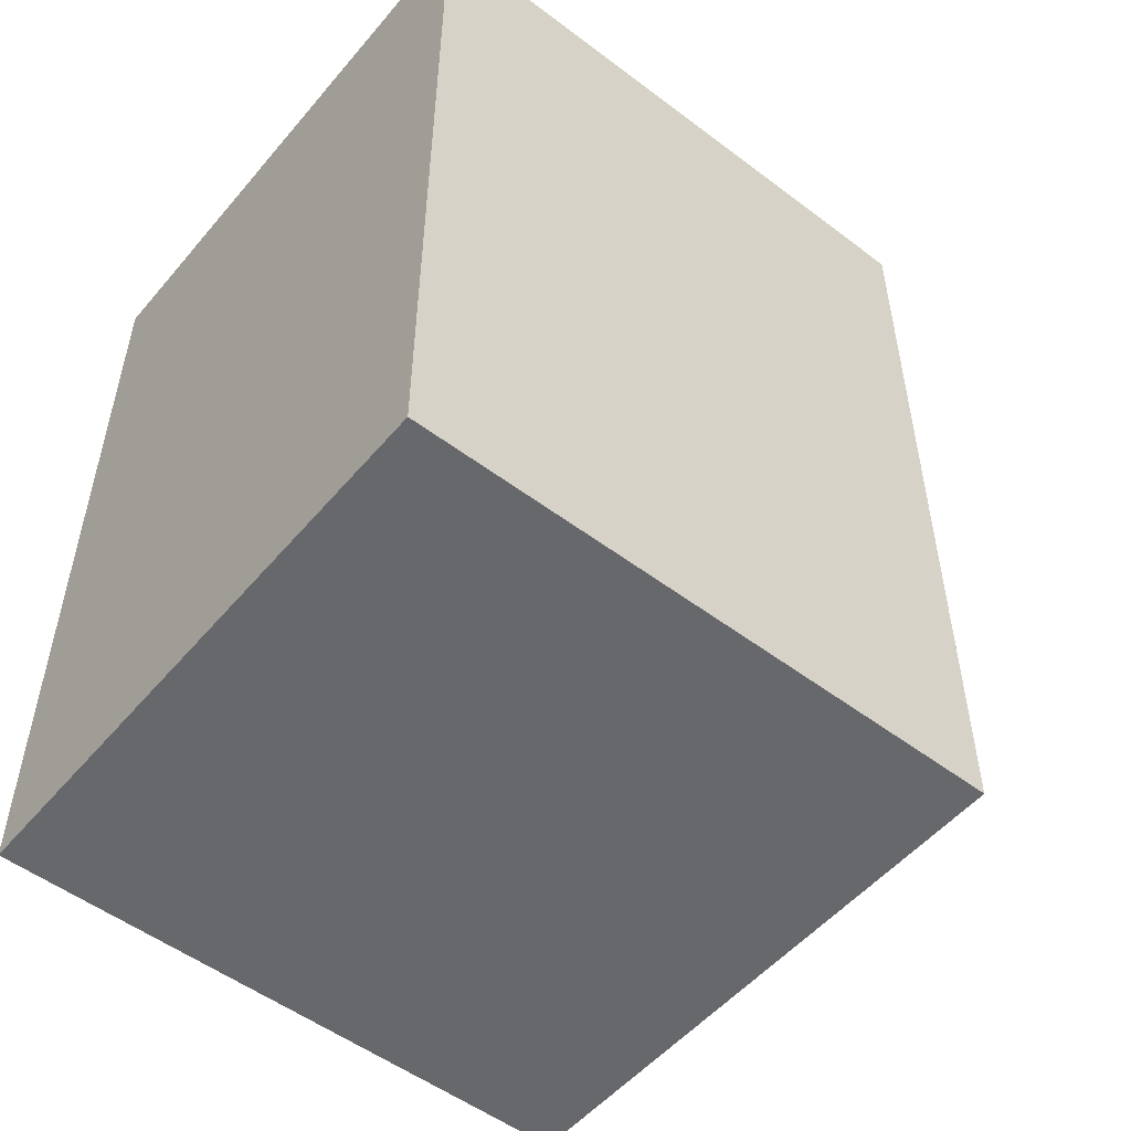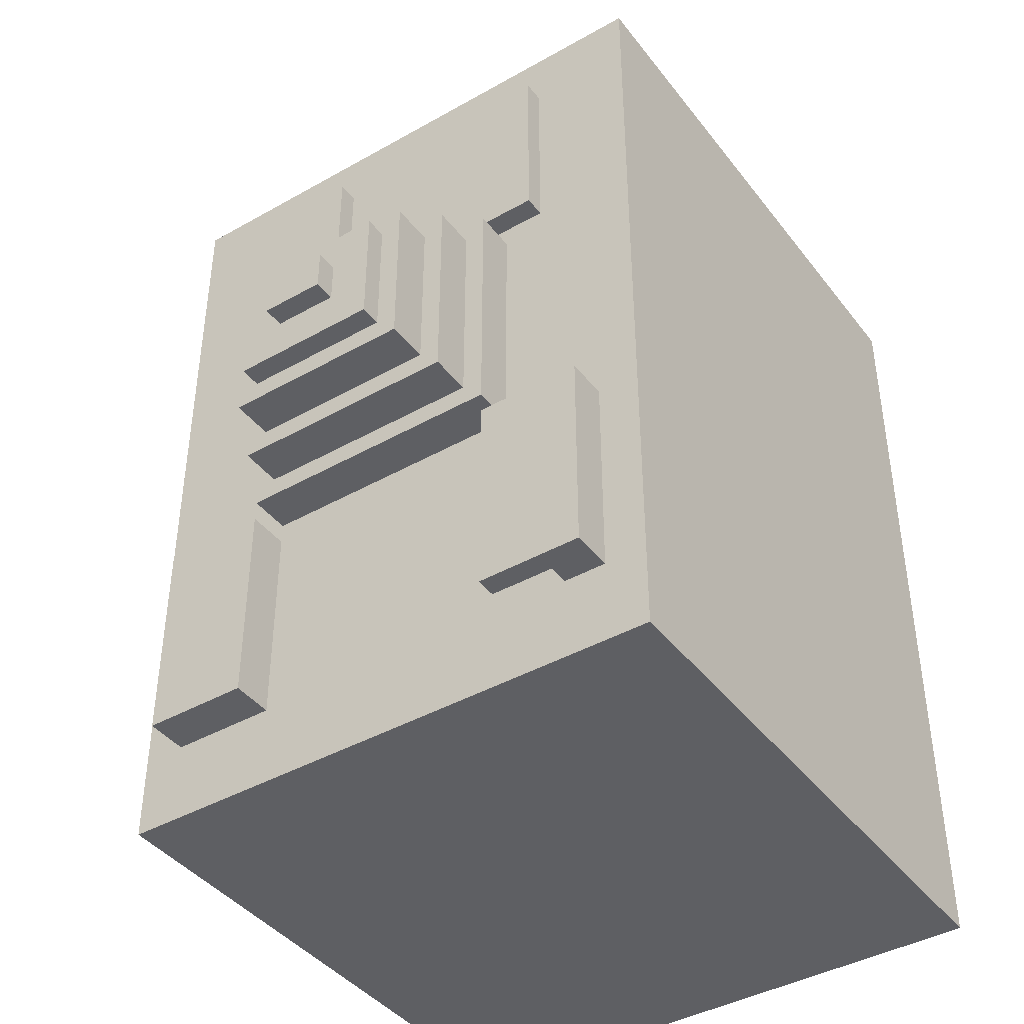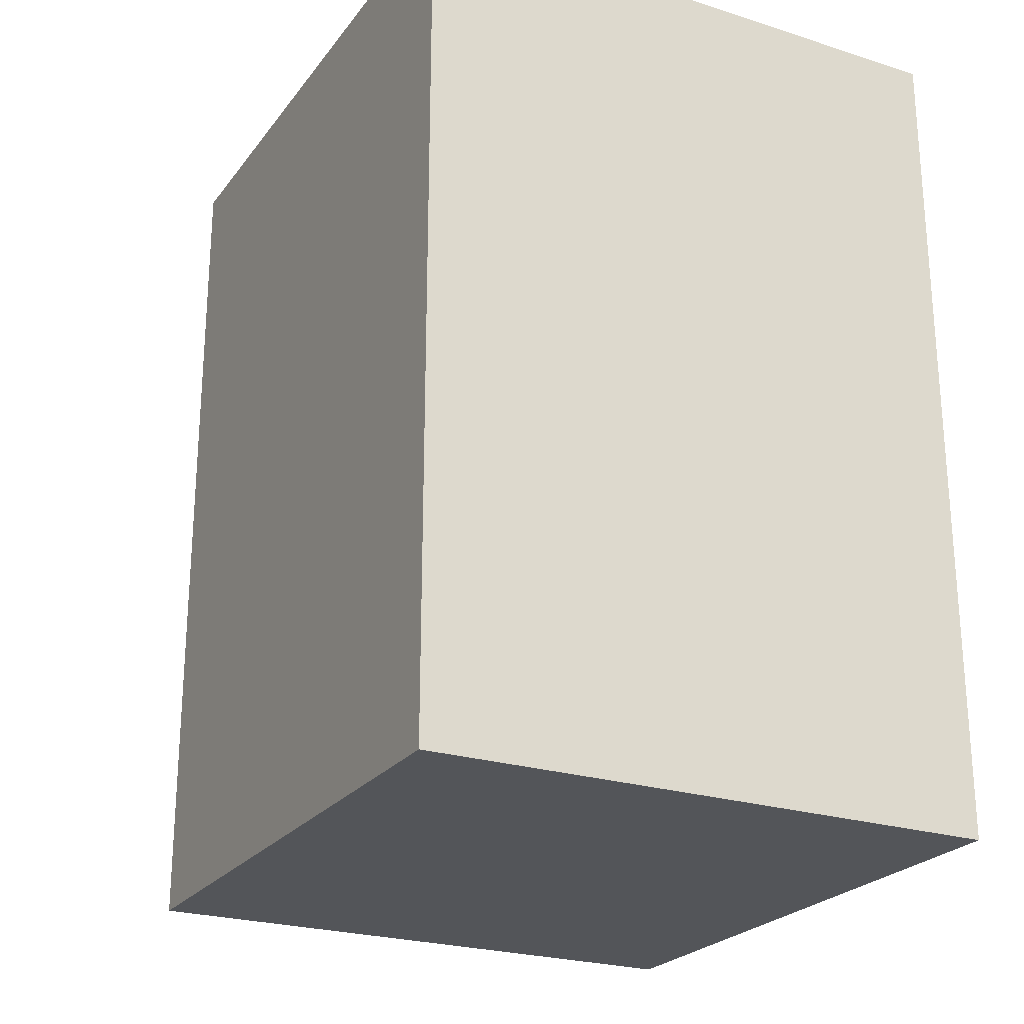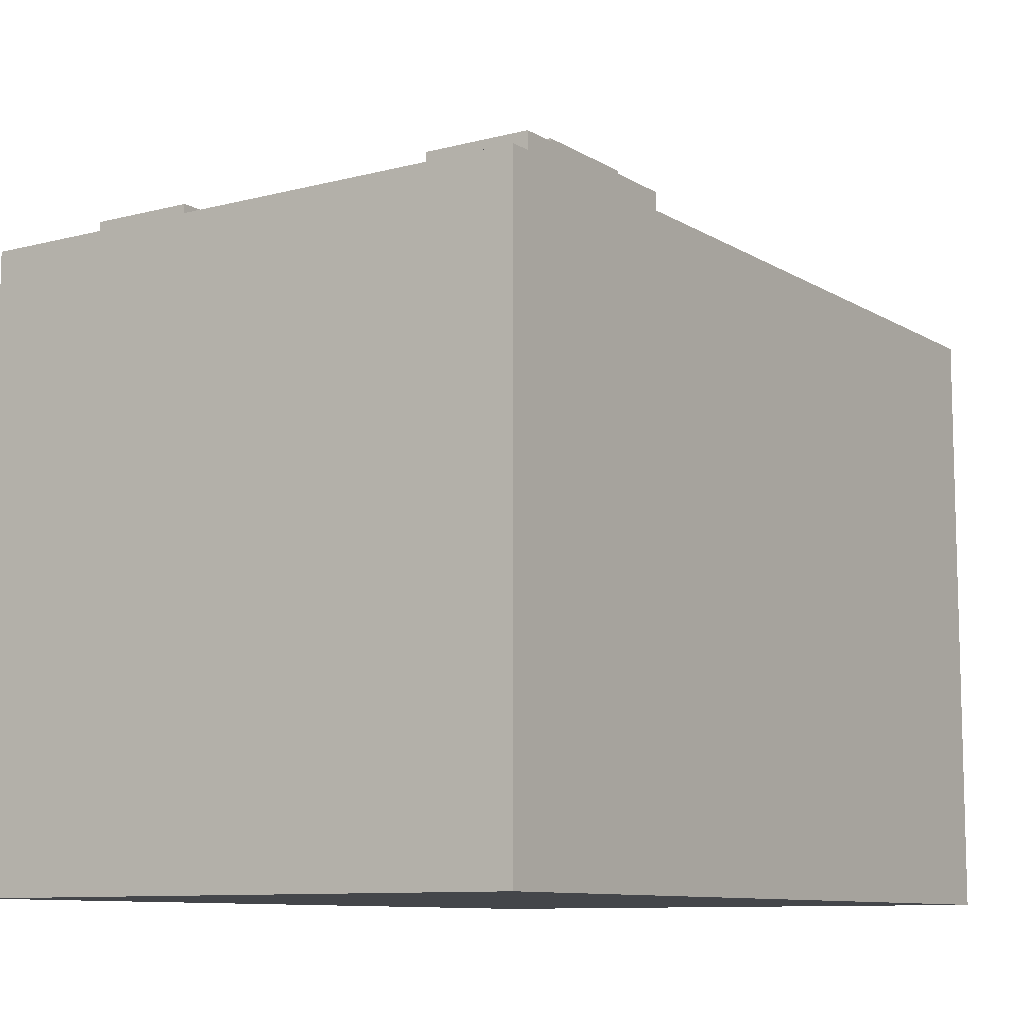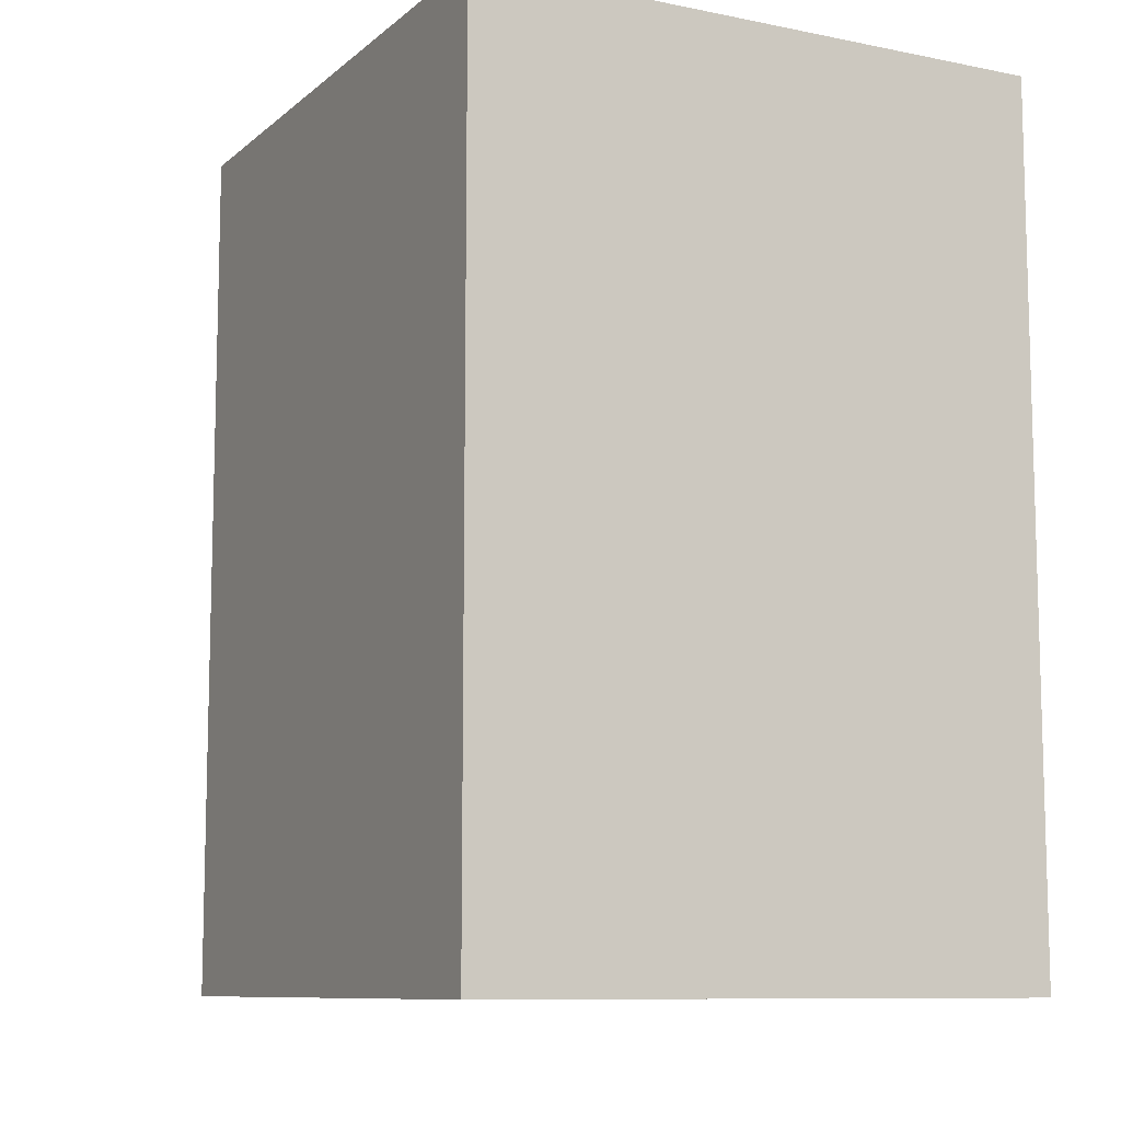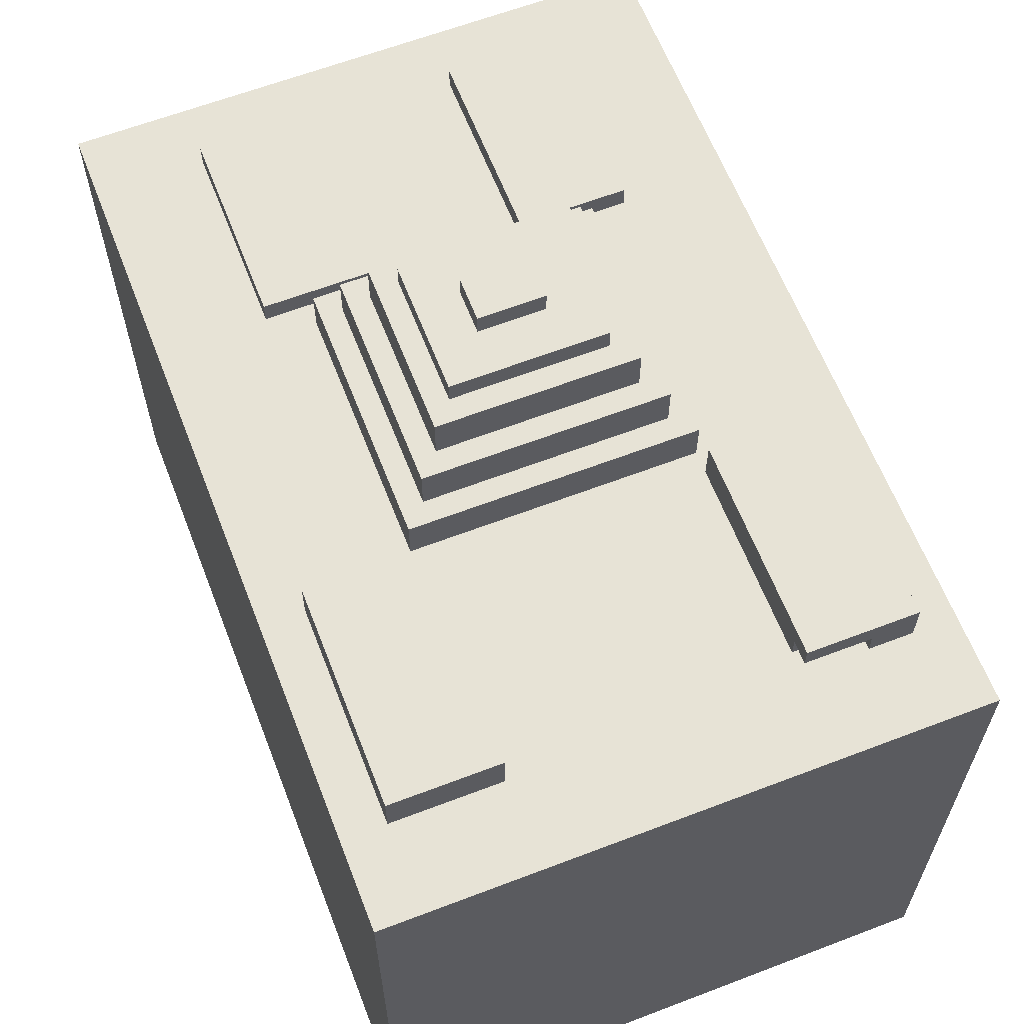
<metadata>
{"format":"obj","ext":"obj","renderer":"f3d","projection":"perspective","resolution":1024,"background":"white","views":[{"elev":-52.5,"azim":-129.1,"up":"+Y"},{"elev":-41.7,"azim":34.3,"up":"+Y"},{"elev":-24.2,"azim":152.3,"up":"+Y"},{"elev":-9.8,"azim":33.9,"up":"+Z"},{"elev":-9.6,"azim":152.4,"up":"+Y"},{"elev":62.7,"azim":-21.2,"up":"+Z"}]}
</metadata>
<code>
g Mole3
v -13 0 12
v -13 0 -16
v -13 40 12
v -13 40 -16
v -11 4 14
v -11 4 13
v -11 4 12
v -11 5 13
v -11 5 12
v -11 14 14
v -11 14 12
v -8 28 13
v -8 28 12
v -8 37 13
v -8 37 12
v -6 15 14
v -6 15 13
v -6 15 12
v -6 17 13
v -6 17 12
v -6 27 14
v -6 27 12
v -5 16 16
v -5 16 14
v -5 26 16
v -5 26 14
v -4 17 18
v -4 17 16
v -4 25 18
v -4 25 16
v -3 18 19
v -3 18 18
v -3 24 19
v -3 24 18
v -1 20 20
v -1 20 19
v -1 22 20
v -1 22 19
v 4 28 13
v 4 28 12
v 4 37 13
v 4 37 12
v 5 7 10
v 5 7 9
v 5 16 10
v 5 16 9
v 7 4 14
v 7 4 13
v 7 5 13
v 7 5 12
v 7 14 14
v 7 14 12
v 8 6 11
v 8 6 10
v 8 18 11
v 8 18 10
v 10 4 13
v 10 4 12
v 10 5 13
v 10 5 12
v -6 4 14
v -6 4 12
v -6 14 14
v -6 14 12
v -5 6 11
v -5 6 10
v -5 18 11
v -5 18 10
v -3 7 10
v -3 7 9
v -3 16 10
v -3 16 9
v -3 28 13
v -3 28 12
v -3 33 13
v -3 33 12
v -3 37 13
v -3 37 12
v 2 20 20
v 2 20 19
v 2 22 20
v 2 22 19
v 4 18 19
v 4 18 18
v 4 24 19
v 4 24 18
v 5 17 18
v 5 17 16
v 5 25 18
v 5 25 16
v 6 16 16
v 6 16 14
v 6 26 16
v 6 26 14
v 7 15 14
v 7 15 12
v 7 27 14
v 7 27 12
v 9 28 13
v 9 28 12
v 9 33 13
v 9 33 12
v 9 37 13
v 9 37 12
v 12 4 14
v 12 4 12
v 12 14 14
v 12 14 12
v 14 0 12
v 14 0 -16
v 14 40 12
v 14 40 -16
v -1 20 20
v -1 22 20
v 2 20 20
v 2 22 20
v -3 18 19
v -3 24 19
v -1 20 19
v -1 22 19
v 2 20 19
v 2 22 19
v 4 18 19
v 4 24 19
v -4 17 18
v -4 25 18
v -3 18 18
v -3 24 18
v 4 18 18
v 4 24 18
v 5 17 18
v 5 25 18
v -5 16 16
v -5 26 16
v -4 17 16
v -4 25 16
v 5 17 16
v 5 25 16
v 6 16 16
v 6 26 16
v -11 4 14
v -11 14 14
v -10 4 14
v -10 6 14
v -9 4 14
v -9 6 14
v -8 4 14
v -8 6 14
v -7 4 14
v -7 6 14
v -6 4 14
v -6 14 14
v -6 15 14
v -6 27 14
v -5 16 14
v -5 26 14
v 6 16 14
v 6 26 14
v 7 4 14
v 7 14 14
v 7 15 14
v 7 27 14
v 8 4 14
v 8 6 14
v 9 4 14
v 9 6 14
v 10 4 14
v 10 6 14
v 11 4 14
v 11 6 14
v 12 4 14
v 12 14 14
v -8 28 13
v -8 37 13
v -5 33 13
v -5 37 13
v -3 28 13
v -3 33 13
v -3 37 13
v 4 28 13
v 4 37 13
v 7 33 13
v 7 37 13
v 9 28 13
v 9 33 13
v 9 37 13
v -13 0 12
v -13 40 12
v -11 4 12
v -11 5 12
v -11 14 12
v -8 28 12
v -8 37 12
v -7 4 12
v -6 4 12
v -6 14 12
v -6 15 12
v -6 17 12
v -6 27 12
v -5 15 12
v -5 37 12
v -3 28 12
v -3 33 12
v -3 37 12
v 4 28 12
v 4 37 12
v 7 5 12
v 7 14 12
v 7 15 12
v 7 27 12
v 7 37 12
v 9 28 12
v 9 33 12
v 9 37 12
v 10 4 12
v 10 5 12
v 12 4 12
v 12 14 12
v 14 0 12
v 14 40 12
v -5 6 10
v -5 18 10
v -3 7 10
v -3 16 10
v 5 7 10
v 5 16 10
v 8 6 10
v 8 18 10
v -3 7 9
v -3 16 9
v 5 7 9
v 5 16 9
v 7 4 13
v 7 5 13
v 8 4 13
v 8 5 13
v 9 4 13
v 9 5 13
v 10 4 13
v 10 5 13
v -5 6 11
v -5 18 11
v 8 6 11
v 8 18 11
v -13 0 -16
v -13 40 -16
v 14 0 -16
v 14 40 -16
v -13 0 12
v 14 0 12
v -13 0 -16
v 14 0 -16
v -11 4 14
v -10 4 14
v -9 4 14
v -8 4 14
v -7 4 14
v -6 4 14
v 7 4 14
v 8 4 14
v 9 4 14
v 10 4 14
v 11 4 14
v 12 4 14
v -11 4 13
v -10 4 13
v -9 4 13
v -8 4 13
v -7 4 13
v 7 4 13
v 8 4 13
v 9 4 13
v 10 4 13
v 11 4 13
v -11 4 12
v -7 4 12
v -6 4 12
v 10 4 12
v 12 4 12
v 7 5 13
v 8 5 13
v 9 5 13
v 10 5 13
v 7 5 12
v 10 5 12
v -6 15 14
v 7 15 14
v -6 15 13
v -5 15 13
v -6 15 12
v -5 15 12
v 7 15 12
v -5 16 16
v 6 16 16
v -5 16 14
v 6 16 14
v -3 16 10
v 5 16 10
v -3 16 9
v 5 16 9
v -4 17 18
v 5 17 18
v -4 17 16
v 5 17 16
v -3 18 19
v 4 18 19
v -3 18 18
v 4 18 18
v -5 18 11
v 8 18 11
v -5 18 10
v 8 18 10
v -1 20 20
v 2 20 20
v -1 20 19
v 2 20 19
v -8 28 13
v -3 28 13
v 4 28 13
v 9 28 13
v -8 28 12
v -3 28 12
v 4 28 12
v 9 28 12
v -5 6 11
v 8 6 11
v -5 6 10
v 8 6 10
v -3 7 10
v 5 7 10
v -3 7 9
v 5 7 9
v -11 14 14
v -6 14 14
v 7 14 14
v 12 14 14
v -11 14 12
v -6 14 12
v 7 14 12
v 12 14 12
v -1 22 20
v 2 22 20
v -1 22 19
v 2 22 19
v -3 24 19
v 4 24 19
v -3 24 18
v 4 24 18
v -4 25 18
v 5 25 18
v -4 25 16
v 5 25 16
v -5 26 16
v 6 26 16
v -5 26 14
v 6 26 14
v -6 27 14
v 7 27 14
v -6 27 12
v 7 27 12
v -8 37 13
v -5 37 13
v -3 37 13
v 4 37 13
v 7 37 13
v 9 37 13
v -8 37 12
v -5 37 12
v -3 37 12
v 4 37 12
v 7 37 12
v 9 37 12
v -13 40 12
v 14 40 12
v -13 40 -16
v 14 40 -16
f 3 2 1
f 4 2 3
f 8 6 5
f 8 7 6
f 9 7 8
f 10 8 5
f 10 9 8
f 11 9 10
f 14 13 12
f 15 13 14
f 19 17 16
f 19 18 17
f 20 18 19
f 21 19 16
f 21 20 19
f 22 20 21
f 25 24 23
f 26 24 25
f 29 28 27
f 30 28 29
f 33 32 31
f 34 32 33
f 37 36 35
f 38 36 37
f 41 40 39
f 42 40 41
f 45 44 43
f 46 44 45
f 49 48 47
f 51 49 47
f 51 50 49
f 52 50 51
f 55 54 53
f 56 54 55
f 59 58 57
f 60 58 59
f 61 62 63
f 63 62 64
f 65 66 67
f 67 66 68
f 69 70 71
f 71 70 72
f 73 74 75
f 75 74 76
f 75 76 77
f 77 76 78
f 79 80 81
f 81 80 82
f 83 84 85
f 85 84 86
f 87 88 89
f 89 88 90
f 91 92 93
f 93 92 94
f 95 96 97
f 97 96 98
f 99 100 101
f 101 100 102
f 101 102 103
f 103 102 104
f 105 106 107
f 107 106 108
f 109 110 111
f 111 110 112
f 115 114 113
f 116 114 115
f 119 118 117
f 120 118 119
f 121 119 117
f 122 118 120
f 123 121 117
f 123 122 121
f 124 118 122
f 124 122 123
f 127 126 125
f 128 126 127
f 129 127 125
f 130 126 128
f 131 129 125
f 131 130 129
f 132 126 130
f 132 130 131
f 135 134 133
f 136 134 135
f 137 135 133
f 138 134 136
f 139 137 133
f 139 138 137
f 140 134 138
f 140 138 139
f 143 142 141
f 144 142 143
f 145 144 143
f 146 142 144
f 146 144 145
f 147 146 145
f 148 142 146
f 148 146 147
f 149 148 147
f 150 142 148
f 150 148 149
f 151 150 149
f 152 142 150
f 152 150 151
f 155 154 153
f 156 154 155
f 157 155 153
f 158 154 156
f 161 157 153
f 161 158 157
f 162 154 158
f 162 158 161
f 163 160 159
f 164 160 163
f 165 164 163
f 166 160 164
f 166 164 165
f 167 166 165
f 168 160 166
f 168 166 167
f 169 168 167
f 170 160 168
f 170 168 169
f 171 170 169
f 172 160 170
f 172 170 171
f 175 174 173
f 176 174 175
f 177 175 173
f 178 176 175
f 178 175 177
f 179 176 178
f 182 181 180
f 183 181 182
f 184 182 180
f 185 183 182
f 185 182 184
f 186 183 185
f 189 188 187
f 190 188 189
f 191 188 190
f 192 188 191
f 193 188 192
f 194 189 187
f 195 194 187
f 196 192 191
f 197 192 196
f 198 192 197
f 199 192 198
f 200 196 195
f 200 197 196
f 201 188 193
f 202 192 199
f 204 188 201
f 205 203 202
f 205 204 203
f 205 202 199
f 206 188 204
f 206 204 205
f 207 200 195
f 208 200 207
f 209 200 208
f 210 205 199
f 211 188 206
f 212 210 209
f 212 209 208
f 212 205 210
f 214 188 211
f 215 195 187
f 215 207 195
f 216 207 215
f 217 215 187
f 218 213 212
f 218 214 213
f 218 212 208
f 219 217 187
f 219 218 217
f 220 214 218
f 220 218 219
f 220 188 214
f 223 222 221
f 224 222 223
f 225 223 221
f 226 222 224
f 227 225 221
f 227 226 225
f 228 222 226
f 228 226 227
f 231 230 229
f 232 230 231
f 233 234 235
f 235 234 236
f 235 236 237
f 237 236 238
f 237 238 239
f 239 238 240
f 241 242 243
f 243 242 244
f 245 246 247
f 247 246 248
f 251 250 249
f 252 250 251
f 265 254 253
f 266 255 254
f 266 254 265
f 267 256 255
f 267 255 266
f 268 257 256
f 268 256 267
f 269 258 257
f 269 257 268
f 270 260 259
f 271 261 260
f 271 260 270
f 272 262 261
f 272 261 271
f 273 263 262
f 273 262 272
f 274 264 263
f 274 263 273
f 275 266 265
f 275 267 266
f 275 269 268
f 275 268 267
f 276 258 269
f 276 269 275
f 277 258 276
f 278 274 273
f 279 264 274
f 279 274 278
f 284 281 280
f 284 283 282
f 284 282 281
f 285 283 284
f 288 287 286
f 289 287 288
f 290 289 288
f 291 287 289
f 291 289 290
f 292 287 291
f 295 294 293
f 296 294 295
f 299 298 297
f 300 298 299
f 303 302 301
f 304 302 303
f 307 306 305
f 308 306 307
f 311 310 309
f 312 310 311
f 315 314 313
f 316 314 315
f 321 318 317
f 322 318 321
f 323 320 319
f 324 320 323
f 325 326 327
f 327 326 328
f 329 330 331
f 331 330 332
f 333 334 337
f 337 334 338
f 335 336 339
f 339 336 340
f 341 342 343
f 343 342 344
f 345 346 347
f 347 346 348
f 349 350 351
f 351 350 352
f 353 354 355
f 355 354 356
f 357 358 359
f 359 358 360
f 361 362 367
f 362 363 368
f 367 362 368
f 368 363 369
f 364 365 370
f 365 366 371
f 370 365 371
f 371 366 372
f 373 374 375
f 375 374 376

</code>
